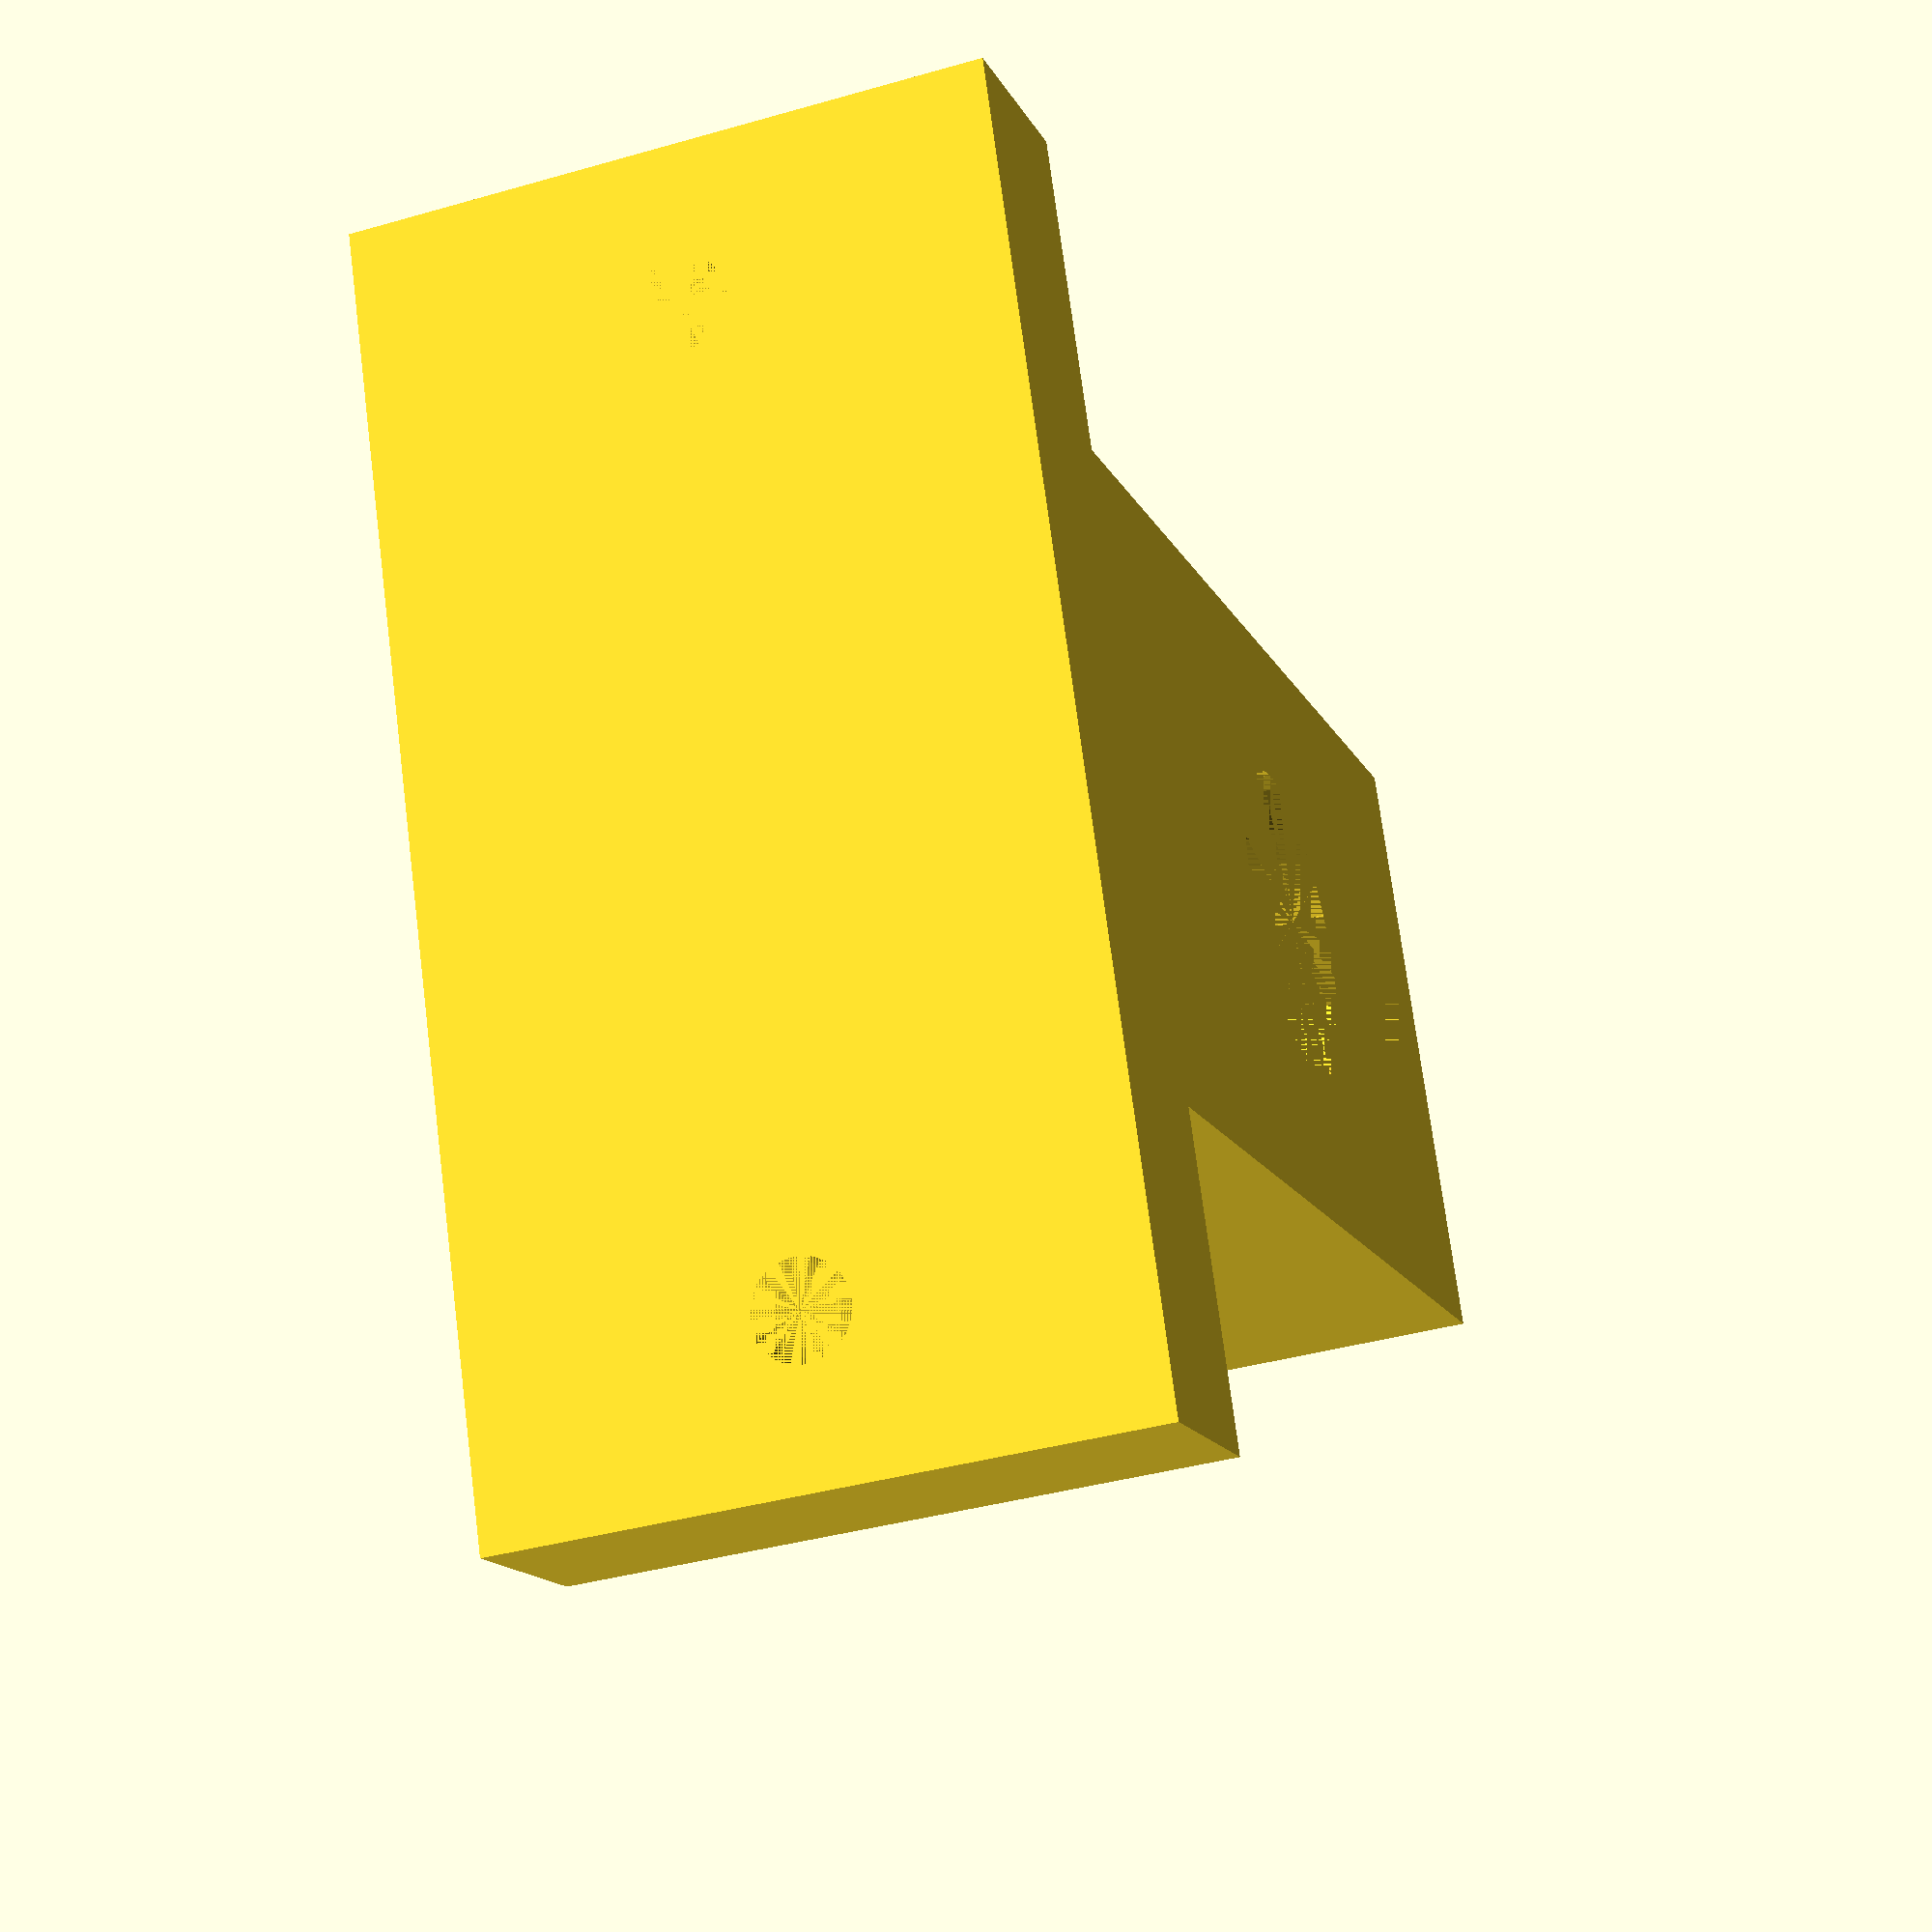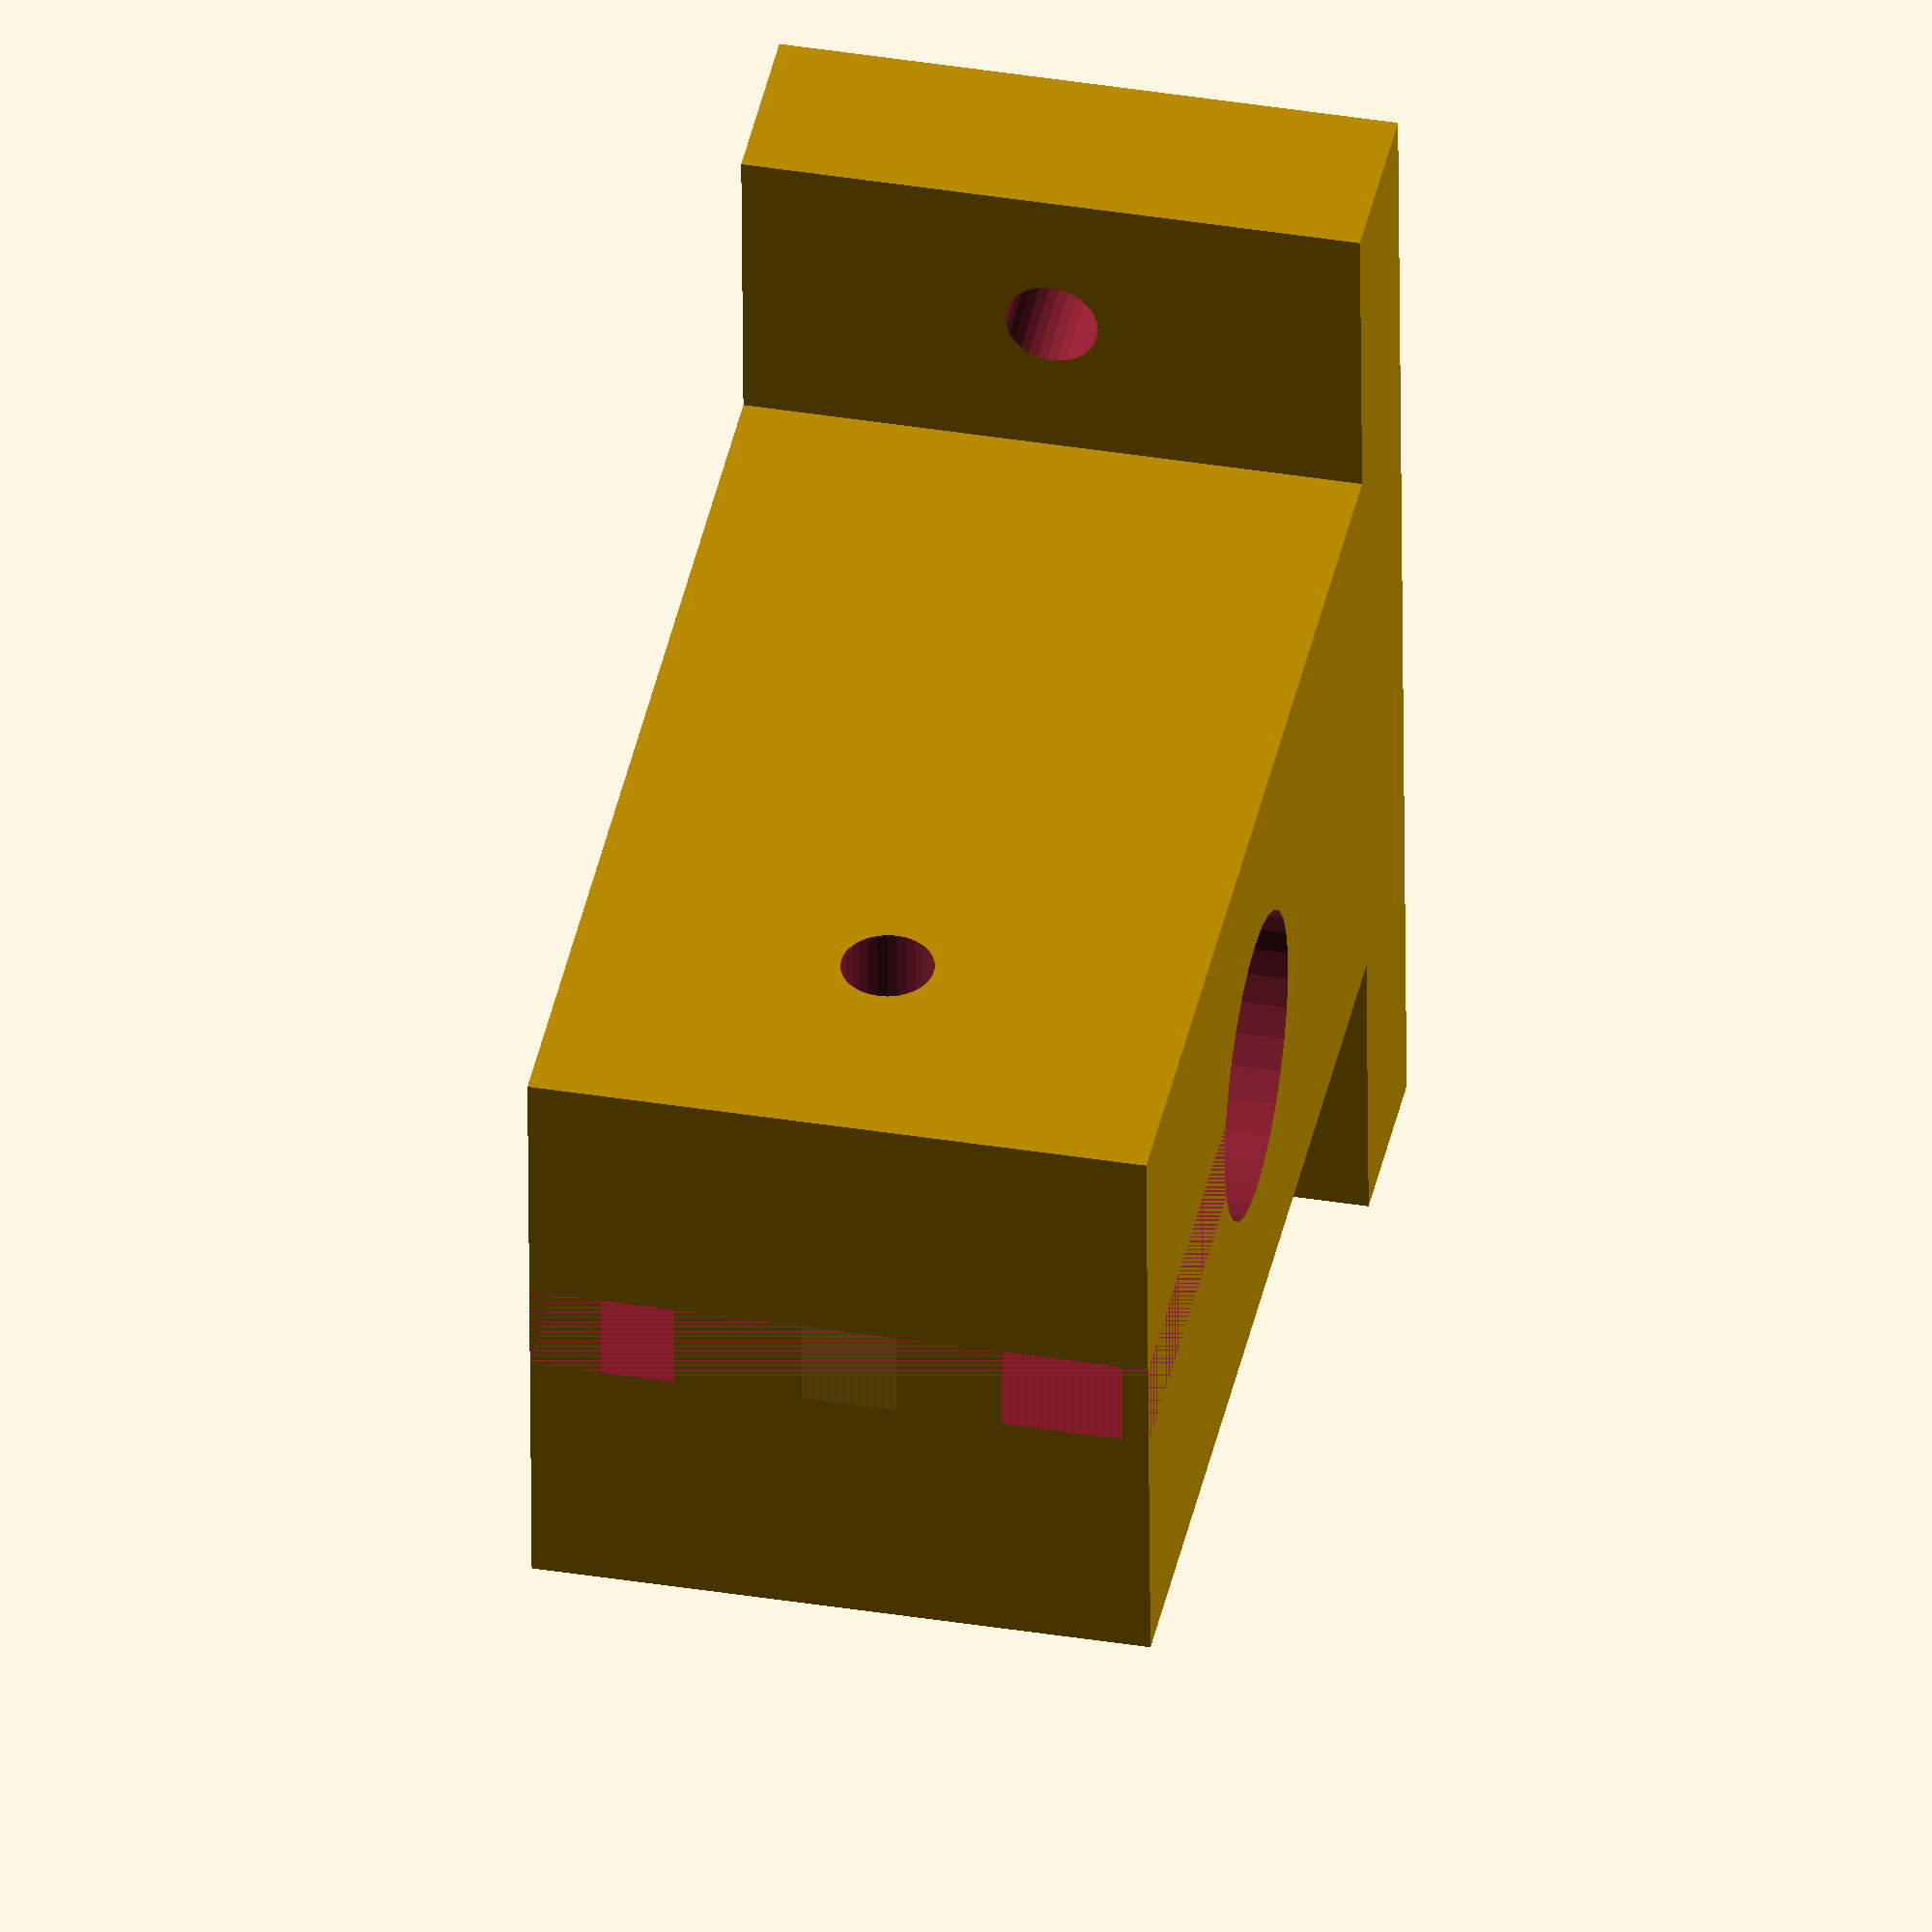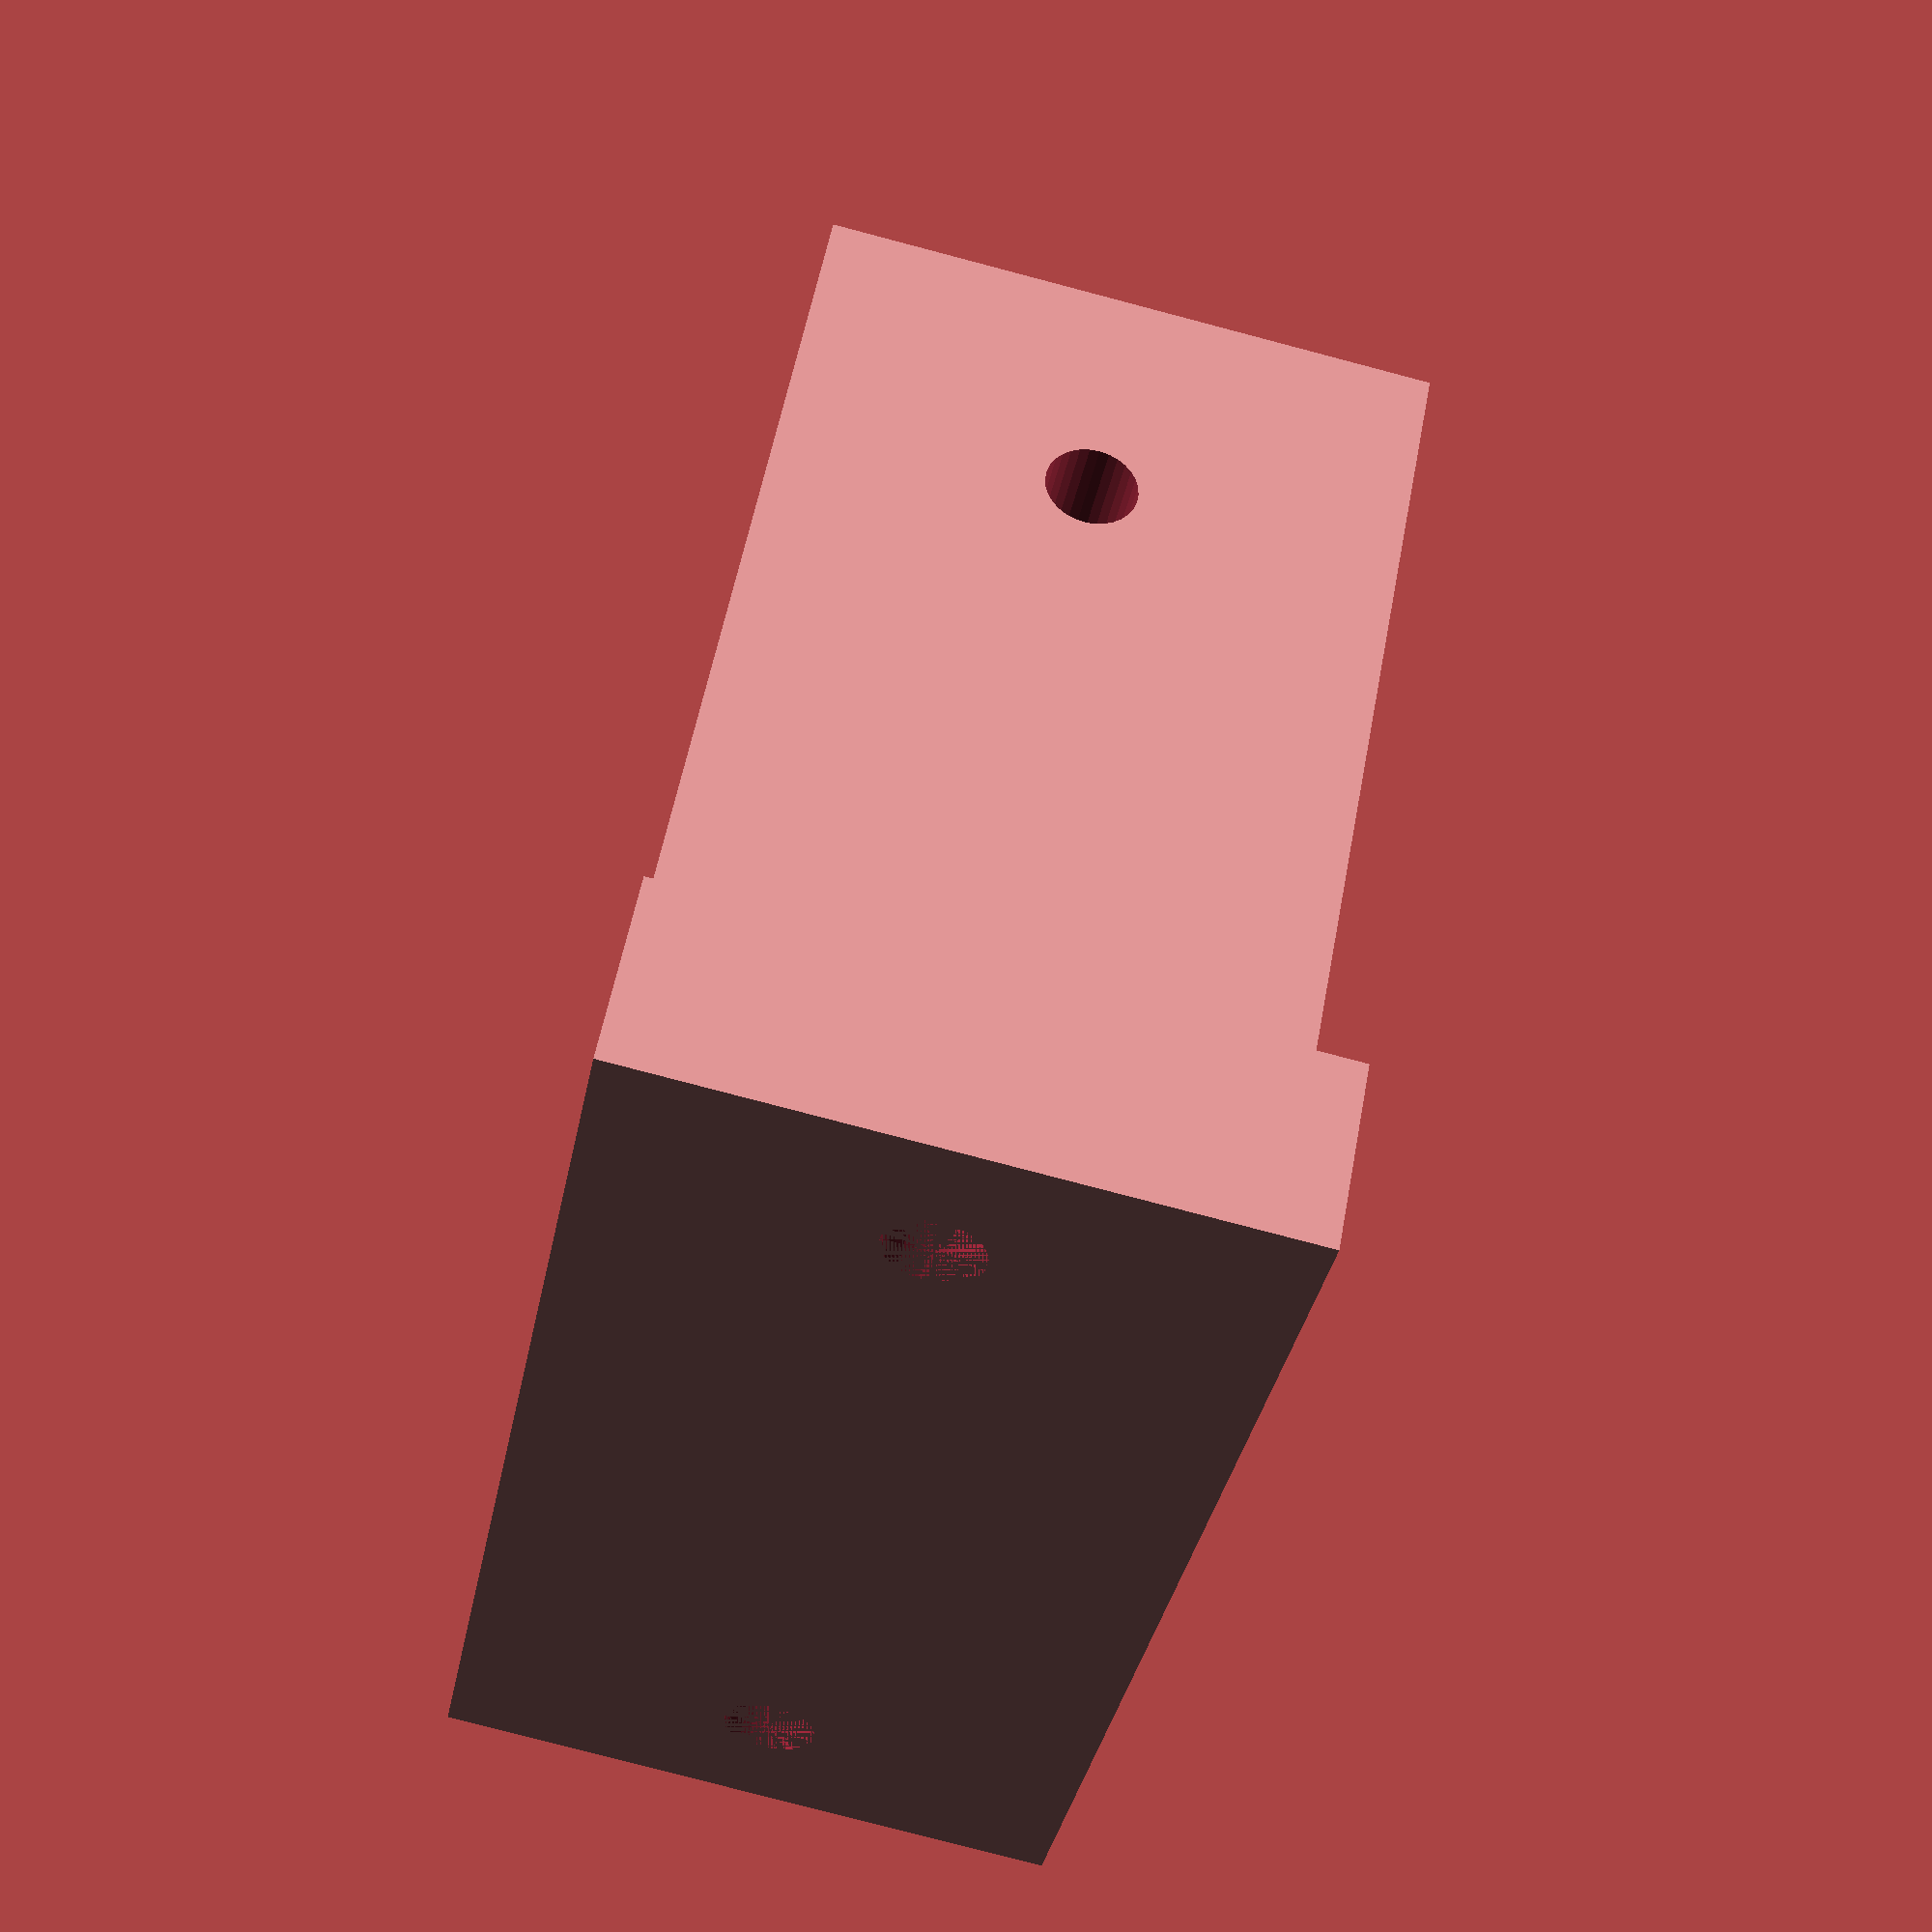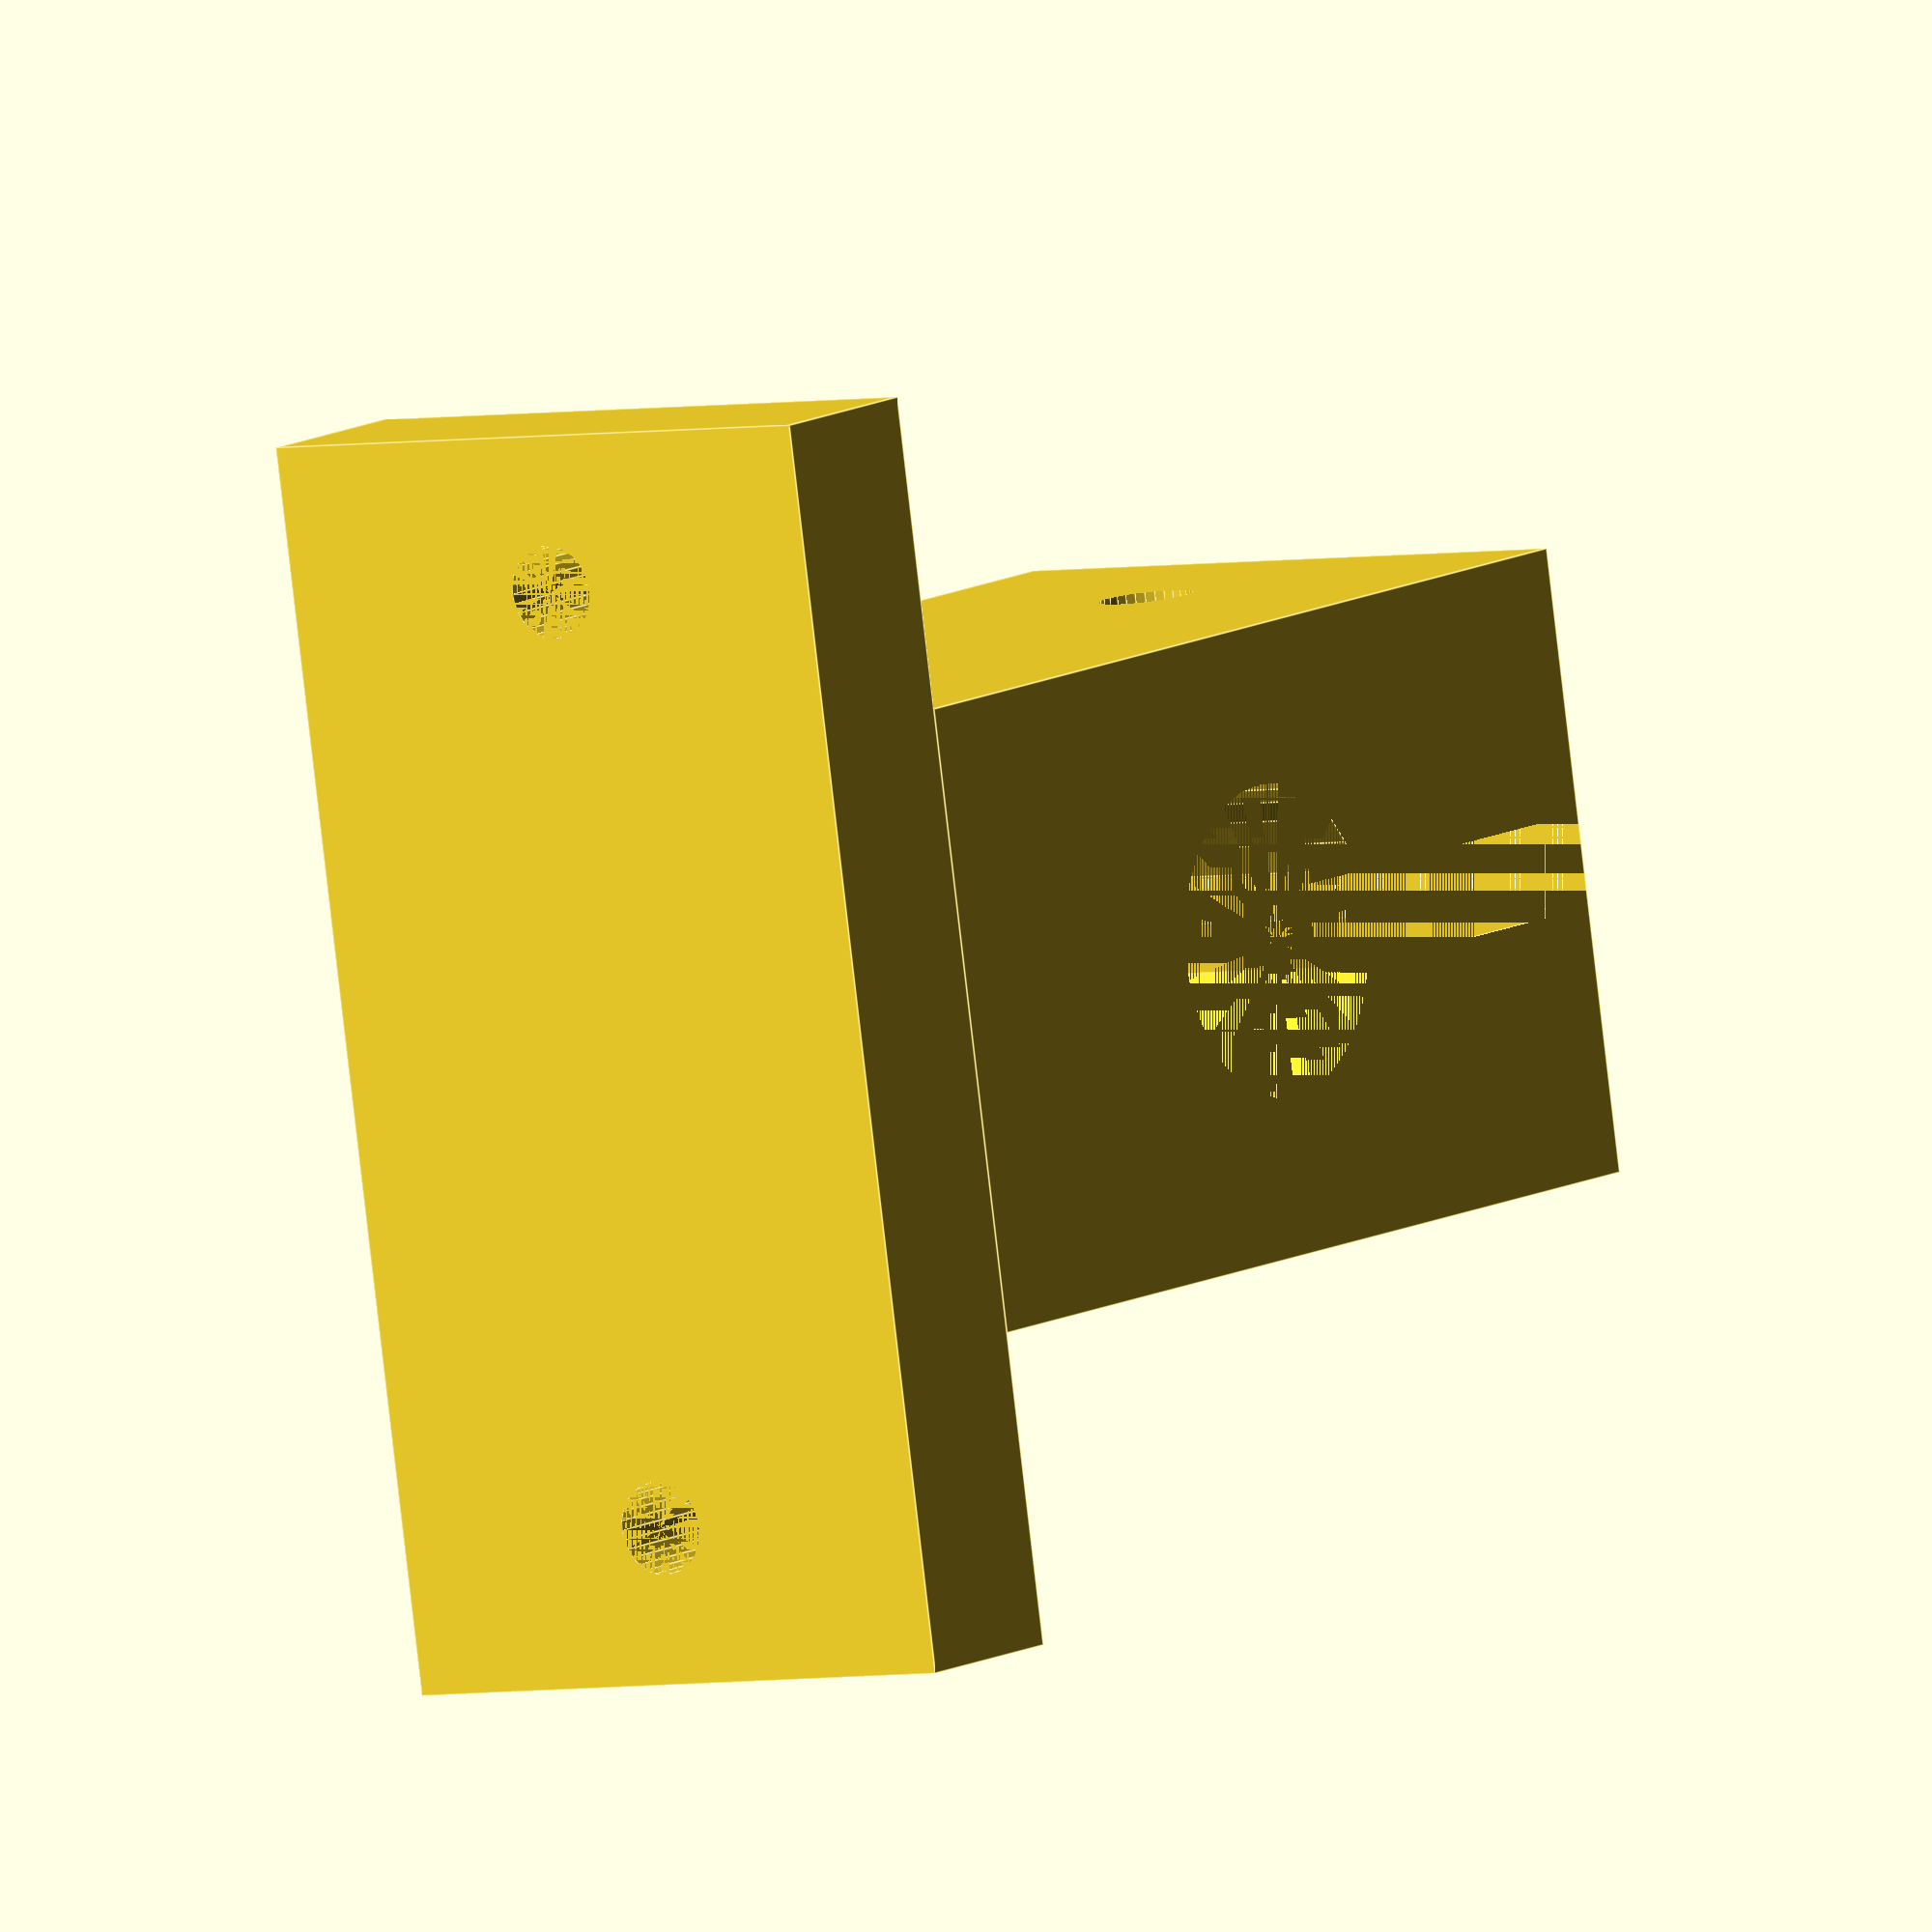
<openscad>




$fn=30; //number of fragments
Width=40;
Depth=20;
BaseHeight=6;    
TopWidth=20;
TopGap=3;
Height=40;
RodDiameter=10;



module Base_SK(Width,Depth,BaseHeight,TopWidth,Height)
{
    
cube([Width,Depth,BaseHeight]);
translate([(Width/2-TopWidth/2),0,BaseHeight])
    cube([TopWidth,Depth,Height-BaseHeight]);
}


difference()
{
    difference()
    {
        difference()
        {
            difference()
            {
                difference()
                {
                Base_SK(Width,Depth,BaseHeight,TopWidth,Height);
                translate([(Width/2-TopWidth/2)+TopWidth/2,Depth,Height/2+3])
                    rotate(90, [ 1, 0, 0 ])
                        cylinder(h=Depth+1,r=RodDiameter/2);
                }
                translate([Width/2-TopGap/2,0,Height/2+5]) // Rod Hole Gap 
                    cube([TopGap,Depth,15]);
            }
            translate([(Width-TopWidth)/4,Depth/2,0]) //Left base hole
                rotate(90, [ 0, 0, 1 ])
                    cylinder(h=BaseHeight+5,r=1.5);     
        }
        translate([Width-(Width-TopWidth)/4,Depth/2,0]) //Right base hole
            rotate(90, [ 0, 0, 1 ])
                cylinder(h=BaseHeight+5,r=1.5);
    }
    translate([0,Depth/2,Height-Height/5]) //Rod Hole
        rotate(90, [ 0, 1, 0 ])
            cylinder(h=BaseHeight+25,r=1.5);   
}
</openscad>
<views>
elev=195.0 azim=97.7 roll=341.4 proj=p view=wireframe
elev=139.6 azim=89.6 roll=168.4 proj=o view=solid
elev=126.0 azim=79.4 roll=349.7 proj=p view=wireframe
elev=349.5 azim=278.1 roll=214.8 proj=o view=edges
</views>
